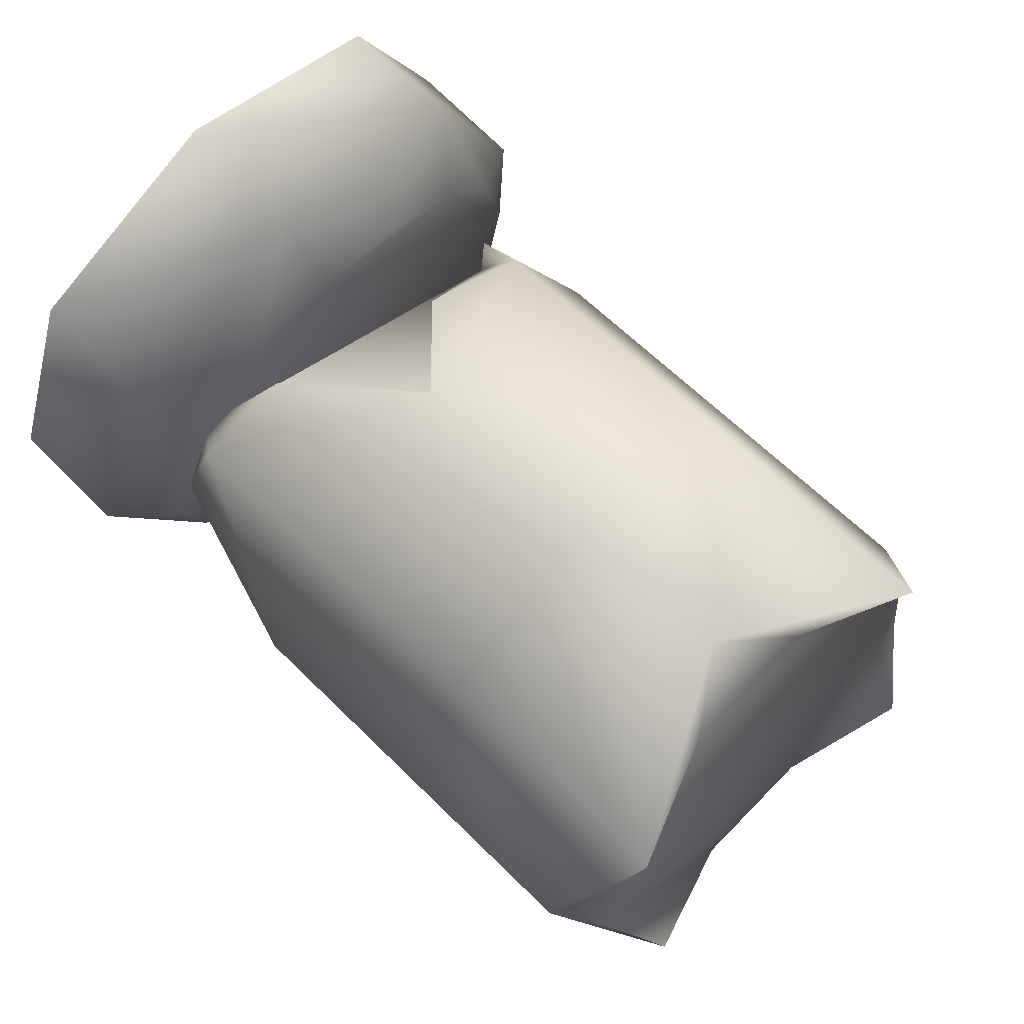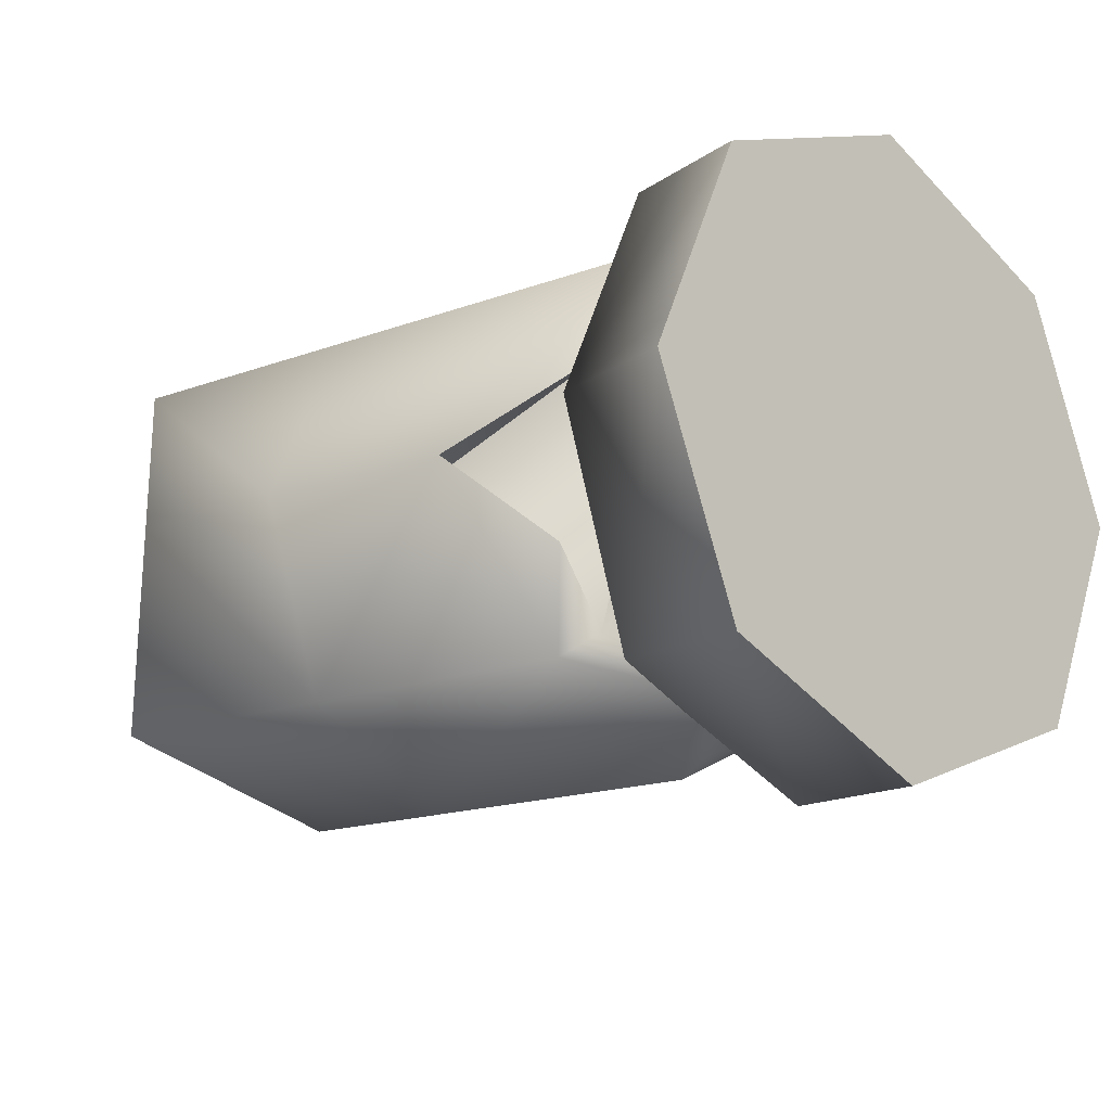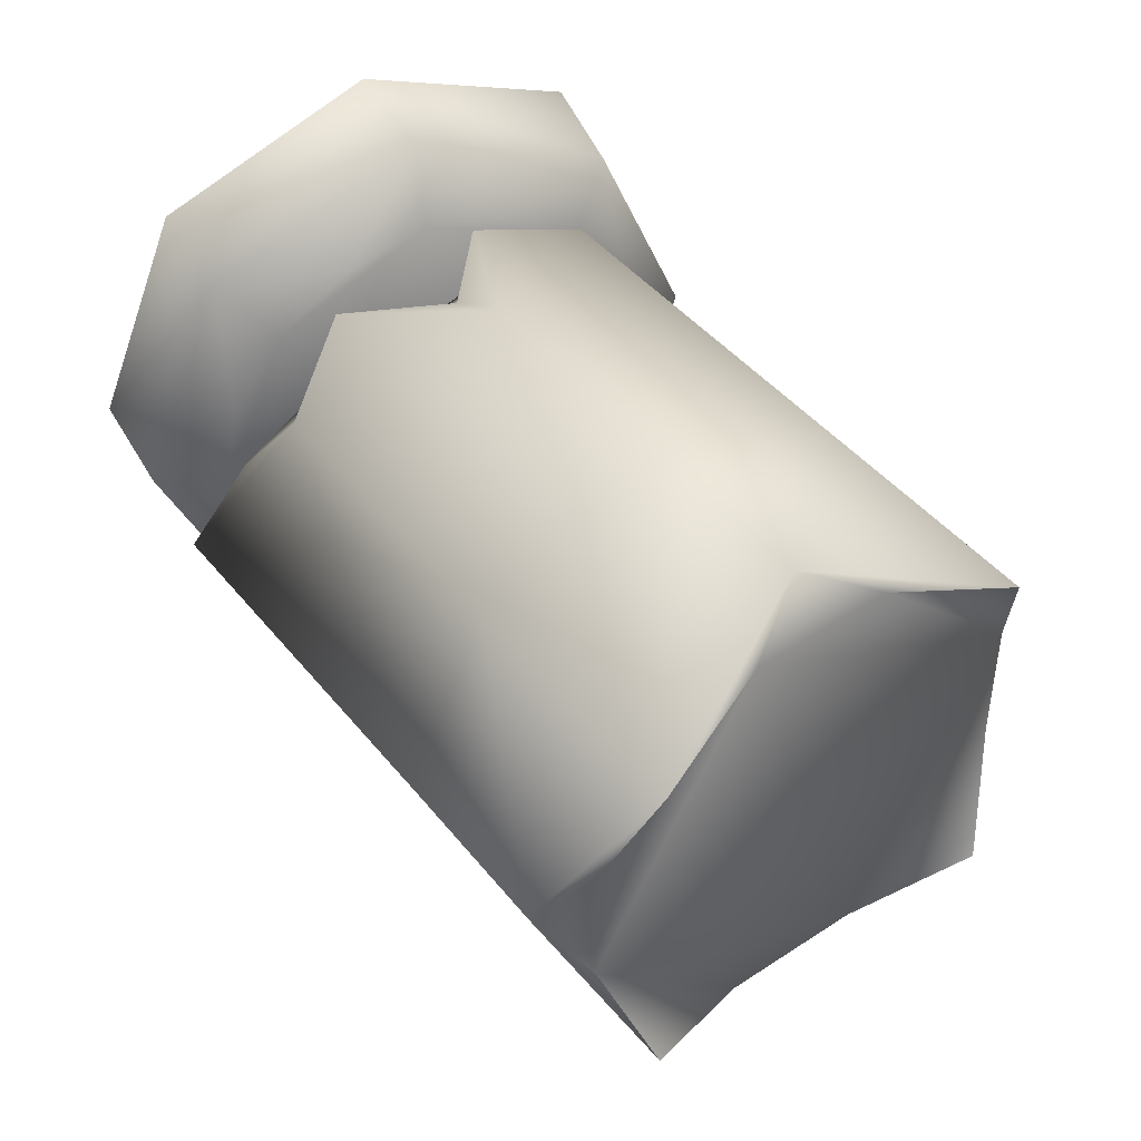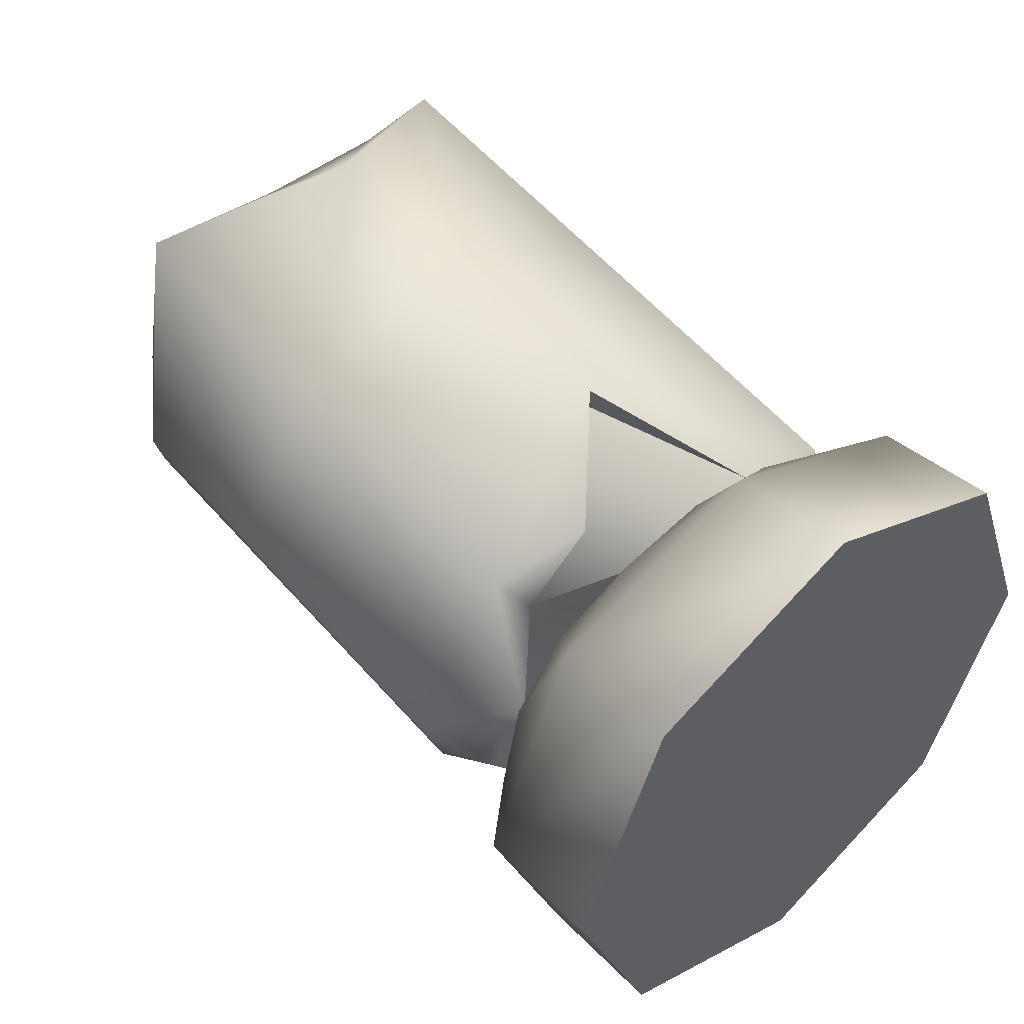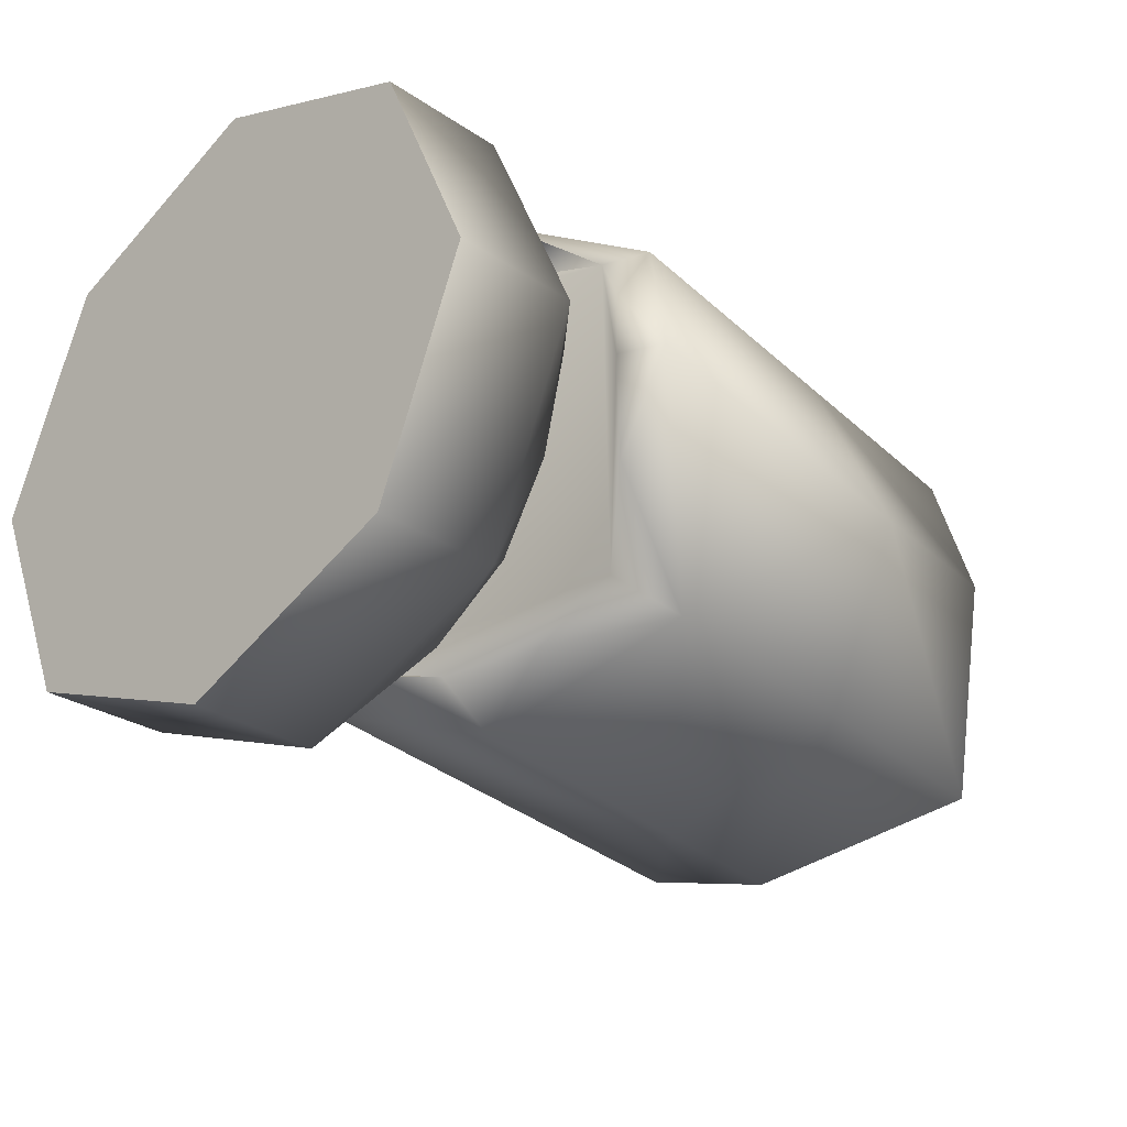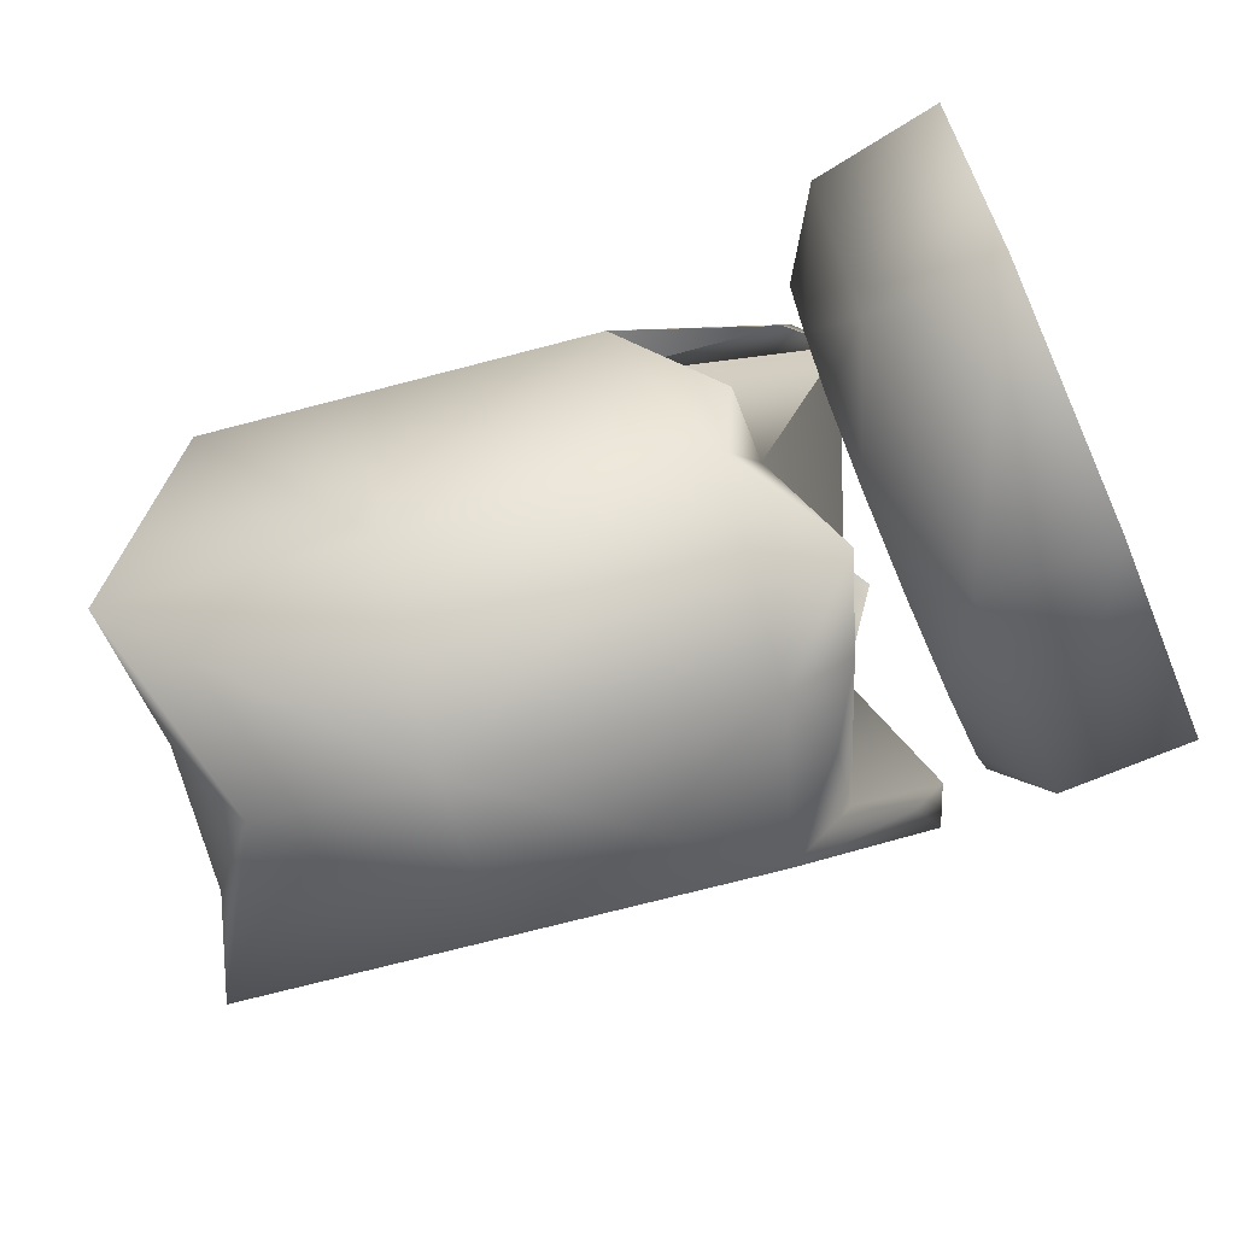
<metadata>
{"format":"obj","ext":"obj","renderer":"f3d","projection":"perspective","resolution":1024,"background":"white","views":[{"elev":73.8,"azim":-136.3,"up":"+Z"},{"elev":-18.4,"azim":45.3,"up":"+Y"},{"elev":46.4,"azim":-118.2,"up":"+Y"},{"elev":48.1,"azim":47.3,"up":"+Z"},{"elev":-29.7,"azim":134.7,"up":"+Y"},{"elev":-71.0,"azim":23.4,"up":"+Y"}]}
</metadata>
<code>
g broken piece d
v 73.18 41.98 70.06
v -55.51 44.25 89.3
v -68.46 9.875 4.905
v 62.14 7.57 -14.51
v 44.67 125.6 110.1
v -48.82 127.2 124.1
v 109.9 207.3 64.57
v -52.43 210.2 88.84
v 41.52 242.7 -11.63
v -64.61 244.6 4.228
v -52.43 210.2 88.84
v 109.9 207.3 64.57
v 53.29 207.9 -99.82
v -77.9 210.2 -80.22
v 88.84 124.2 -139.2
v -83.93 127.2 -114.2
v 33.53 42.24 -95.13
v -80.74 44.25 -78.92
v 73.18 41.98 70.06
v 62.14 7.57 -14.51
v 104.6 30.89 19.53
v 84.53 53.02 56.63
v 73.18 41.98 70.06
v 104.6 30.89 19.53
v 62.14 7.57 -14.51
v 89.77 23.03 -16.98
v 104.6 30.89 19.53
v 62.14 7.57 -14.51
v 33.53 42.24 -95.13
v 69.6 31.3 -52.23
v 89.77 23.03 -16.98
v 62.14 7.57 -14.51
v 69.6 31.3 -52.23
v 33.53 42.24 -95.13
v 63.79 53.02 -84.81
v 69.6 31.3 -52.23
v 33.53 42.24 -95.13
v 88.84 124.2 -139.2
v 84.59 85.62 -110.5
v 84.59 85.62 -110.5
v 88.84 124.2 -139.2
v 96.91 124.1 -120.7
v 84.59 85.62 -110.5
v 88.84 124.2 -139.2
v 53.29 207.9 -99.82
v 86.07 163 -111.7
v 96.91 124.1 -120.7
v 88.84 124.2 -139.2
v 86.07 163 -111.7
v 53.29 207.9 -99.82
v 72.12 196.3 -89.74
v 86.07 163 -111.7
v 53.29 207.9 -99.82
v 41.52 242.7 -11.63
v 97.34 217.7 -59.98
v 72.12 196.3 -89.74
v 53.29 207.9 -99.82
v 97.34 217.7 -59.98
v 41.52 242.7 -11.63
v 70.52 226.2 -15.97
v 97.34 217.7 -59.98
v 41.52 242.7 -11.63
v 109.9 207.3 64.57
v 121.1 217.4 16.76
v 70.52 226.2 -15.97
v 41.52 242.7 -11.63
v 121.1 217.4 16.76
v 109.9 207.3 64.57
v 125.6 195.8 50.49
v 121.1 217.4 16.76
v 109.9 207.3 64.57
v 44.67 125.6 110.1
v 107.8 163.1 75.74
v 125.6 195.8 50.49
v 109.9 207.3 64.57
v 107.8 163.1 75.74
v 44.67 125.6 110.1
v 30.65 125.8 95.62
v 107.8 163.1 75.74
v 44.67 125.6 110.1
v 73.18 41.98 70.06
v 83.57 86.13 79.36
v 30.65 125.8 95.62
v 44.67 125.6 110.1
v 83.57 86.13 79.36
v 73.18 41.98 70.06
v 84.53 53.02 56.63
v 83.57 86.13 79.36
v 119.7 228.3 -6.181
v 143.1 254.5 1.17
v 119.5 219.1 -43.14
v 139 21.68 -97.34
v 194.8 20.7 -97.34
v 194.1 -19.24 2
v 138.3 -18.27 2
v 140.7 118.1 -138.5
v 196.4 117.1 -138.5
v 142.4 214.5 -97.34
v 198.1 213.6 -97.34
v 138.3 -18.27 2
v 115.8 8.296 1.145
v 116 17 -42.17
v 116.4 40.58 -79.13
v 139 21.68 -97.34
v 116 17 -42.17
v 139 21.68 -97.34
v 138.3 -18.27 2
v 116 17 -42.17
v 139 21.68 -97.34
v 116.4 40.58 -79.13
v 117 76.47 -101.3
v 117.7 118.5 -112.4
v 140.7 118.1 -138.5
v 117 76.47 -101.3
v 140.7 118.1 -138.5
v 139 21.68 -97.34
v 117 76.47 -101.3
v 140.7 118.1 -138.5
v 117.7 118.5 -112.4
v 118.5 160.6 -103.4
v 119.1 196 -79.15
v 142.4 214.5 -97.34
v 118.5 160.6 -103.4
v 142.4 214.5 -97.34
v 140.7 118.1 -138.5
v 118.5 160.6 -103.4
v 142.4 214.5 -97.34
v 119.1 196 -79.15
v 119.5 219.1 -43.14
v 143.1 254.5 1.17
v 142.4 214.5 -97.34
v 119.5 219.1 -43.14
v 143.1 254.5 1.17
v 119.7 228.3 -6.181
v 119.5 220 30.41
v 119.1 196.5 66.94
v 142.4 214.5 93.56
v 119.5 220 30.41
v 142.4 214.5 93.56
v 143.1 254.5 1.17
v 119.5 220 30.41
v 142.4 214.5 93.56
v 119.1 196.5 66.94
v 118.5 160.6 93.13
v 117.7 118.5 99.52
v 140.7 118.1 134.1
v 118.5 160.6 93.13
v 140.7 118.1 134.1
v 142.4 214.5 93.56
v 118.5 160.6 93.13
v 140.7 118.1 134.1
v 117.7 118.5 99.52
v 117 76.47 90.58
v 116.4 40.58 73.69
v 139 21.68 100.5
v 117 76.47 90.58
v 139 21.68 100.5
v 140.7 118.1 134.1
v 117 76.47 90.58
v 139 21.68 100.5
v 116.4 40.58 73.69
v 116 17 43.52
v 115.8 8.296 1.145
v 138.3 -18.27 2
v 116 17 43.52
v 138.3 -18.27 2
v 139 21.68 100.5
v 116 17 43.52
v 143.1 254.5 1.17
v 142.4 214.5 93.56
v 198.1 213.6 101.3
v 198.8 253.5 2
v 140.7 118.1 134.1
v 196.4 117.1 142.5
v 198.1 213.6 101.3
v 142.4 214.5 93.56
v 139 21.68 100.5
v 194.8 20.7 101.3
f 19 20 21
f 172 170 171
f 170 172 169
f 99 169 172
f 169 99 98
f 97 98 99
f 98 97 96
f 93 96 97
f 96 93 92
f 94 92 93
f 92 94 95
f 178 95 94
f 95 178 177
f 174 177 178
f 177 174 173
f 175 173 174
f 173 175 176
f 17 4 3
f 1 3 4
f 3 1 2
f 5 2 1
f 2 5 6
f 8 6 5
f 5 7 8
f 3 18 17
f 16 17 18
f 9 10 11
f 10 9 14
f 13 14 9
f 14 13 16
f 15 16 13
f 16 15 17
f 11 12 9
f 22 23 24
f 25 26 27
f 28 29 30
f 31 32 33
f 35 34 40
f 34 35 36
f 37 38 39
f 41 42 43
f 44 45 46
f 47 48 49
f 50 51 52
f 53 54 55
f 56 57 58
f 59 60 61
f 62 63 64
f 65 66 67
f 68 69 70
f 71 72 73
f 74 75 76
f 77 78 79
f 80 81 82
f 83 84 85
f 86 87 88
f 89 90 91
f 100 101 102
f 103 104 105
f 106 107 108
f 109 110 111
f 112 113 114
f 115 116 117
f 118 119 120
f 121 122 123
f 124 125 126
f 127 128 129
f 130 131 132
f 133 134 135
f 136 137 138
f 139 140 141
f 142 143 144
f 145 146 147
f 148 149 150
f 151 152 153
f 154 155 156
f 157 158 159
f 160 161 162
f 163 164 165
f 166 167 168
v -165.6 229.1 -12.22
v -176.3 99.46 -83.41
v -159 28.74 49.88
v 89.77 23.03 -16.98
v 69.6 31.3 -52.23
v 63.79 53.02 -84.81
v -145.8 99.46 120.7
v -144.8 158.3 120.5
v -168.3 46.24 106.2
v -145.8 99.46 120.7
v -159 28.74 49.88
v 63.79 53.02 -84.81
v 84.59 85.62 -110.5
v 96.91 124.1 -120.7
v 96.91 124.1 -120.7
v 86.07 163 -111.7
v 72.12 196.3 -89.74
v 63.79 53.02 -84.81
v 96.91 124.1 -120.7
v 72.12 196.3 -89.74
v -168.2 28.74 -11.83
v 72.12 196.3 -89.74
v 97.34 217.7 -59.98
v 70.52 226.2 -15.97
v 72.12 196.3 -89.74
v 70.52 226.2 -15.97
v 125.6 195.8 50.49
v 125.6 195.8 50.49
v 107.8 163.1 75.74
v 30.65 125.8 95.62
v 30.65 125.8 95.62
v 83.57 86.13 79.36
v 84.53 53.02 56.63
v 125.6 195.8 50.49
v 30.65 125.8 95.62
v 84.53 53.02 56.63
v 72.12 196.3 -89.74
v 125.6 195.8 50.49
v 84.53 53.02 56.63
v 63.79 53.02 -84.81
v 72.12 196.3 -89.74
v 84.53 53.02 56.63
v 89.77 23.03 -16.98
v 63.79 53.02 -84.81
v 84.53 53.02 56.63
v 104.6 30.89 19.53
v 89.77 23.03 -16.98
v 84.53 53.02 56.63
v -168.2 28.74 -11.83
v -141.4 11.16 15.71
v -159 28.74 49.88
v 198.1 213.6 101.3
v 196.4 117.1 142.5
v 194.8 20.7 101.3
v -176.3 99.46 -83.41
v -193.6 46.24 -62.93
v -168.2 28.74 -11.83
v -175.3 158.3 -83.56
v -159.5 128.6 -103.8
v -176.3 99.46 -83.41
v -165.6 229.1 -12.22
v -190.7 212.2 -63.35
v -175.3 158.3 -83.56
v -156.4 229.1 49.49
v -156.4 229.1 49.49
v -143.9 246 16.08
v -165.6 229.1 -12.22
v -144.8 158.3 120.5
v -165.5 212.2 105.7
v -156.4 229.1 49.49
v 70.52 226.2 -15.97
v 121.1 217.4 16.76
v 125.6 195.8 50.49
v -145.8 99.46 120.7
v -123.8 128.6 135.3
v -144.8 158.3 120.5
v 194.8 20.7 -97.34
v 196.4 117.1 -138.5
v 198.1 213.6 -97.34
v 194.1 -19.24 2
v 198.8 253.5 2
v -175.3 158.3 -83.56
v 116.4 40.58 73.69
v 117.7 118.5 99.52
v 115.8 8.296 1.145
v 117.7 118.5 -112.4
v 116.4 40.58 -79.13
v 116 17 -42.17
v 117 76.47 -101.3
v 119.7 228.3 -6.181
v 119.1 196 -79.15
v 118.5 160.6 -103.4
v 119.5 219.1 -43.14
v 119.1 196.5 66.94
v 119.5 220 30.41
v 118.5 160.6 93.13
v 117 76.47 90.58
v 116 17 43.52
f 187 188 189
f 266 263 265
f 264 265 263
f 265 264 267
f 262 264 263
f 264 262 268
f 272 268 262
f 268 272 273
f 262 274 272
f 275 262 261
f 263 261 262
f 261 263 276
f 269 268 271
f 268 269 264
f 270 264 269
f 242 179 186
f 181 186 179
f 186 181 185
f 180 179 260
f 179 180 181
f 199 181 180
f 257 255 256
f 255 257 232
f 230 232 257
f 232 230 231
f 258 255 232
f 257 259 230
f 190 191 192
f 193 194 195
f 196 197 198
f 200 201 202
f 203 204 205
f 206 207 208
f 209 210 211
f 212 213 214
f 215 216 217
f 218 219 220
f 221 222 223
f 224 225 226
f 227 228 229
f 233 234 235
f 236 237 238
f 239 240 241
f 243 244 245
f 246 247 248
f 249 250 251
f 252 253 254
f 182 183 184
v -141.4 11.16 15.71
v -193.6 46.24 -62.93
v -80.74 44.25 -78.92
v -165.5 212.2 105.7
v -144.8 158.3 120.5
v -123.8 128.6 135.3
v -68.46 9.875 4.905
v -168.2 28.74 -11.83
v -48.82 127.2 124.1
v -48.82 127.2 124.1
v -123.8 128.6 135.3
v -55.51 44.25 89.3
v -145.8 99.46 120.7
v -168.3 46.24 106.2
v -159 28.74 49.88
v -52.43 210.2 88.84
v -143.9 246 16.08
v -156.4 229.1 49.49
v -64.61 244.6 4.228
v -190.7 212.2 -63.35
v -165.6 229.1 -12.22
v -77.9 210.2 -80.22
v -159.5 128.6 -103.8
v -175.3 158.3 -83.56
v -83.93 127.2 -114.2
v -176.3 99.46 -83.41
f 280 281 282
f 293 294 280
f 296 297 293
f 299 300 296
f 278 302 299
f 286 287 288
f 290 288 287
f 288 290 283
f 277 283 290
f 283 277 279
f 278 279 277
f 279 278 301
f 299 301 278
f 301 299 298
f 296 298 299
f 298 296 295
f 293 295 296
f 295 293 292
f 280 292 293
f 292 280 285
f 282 285 280
f 277 284 278
f 290 291 277
f 287 289 290

</code>
